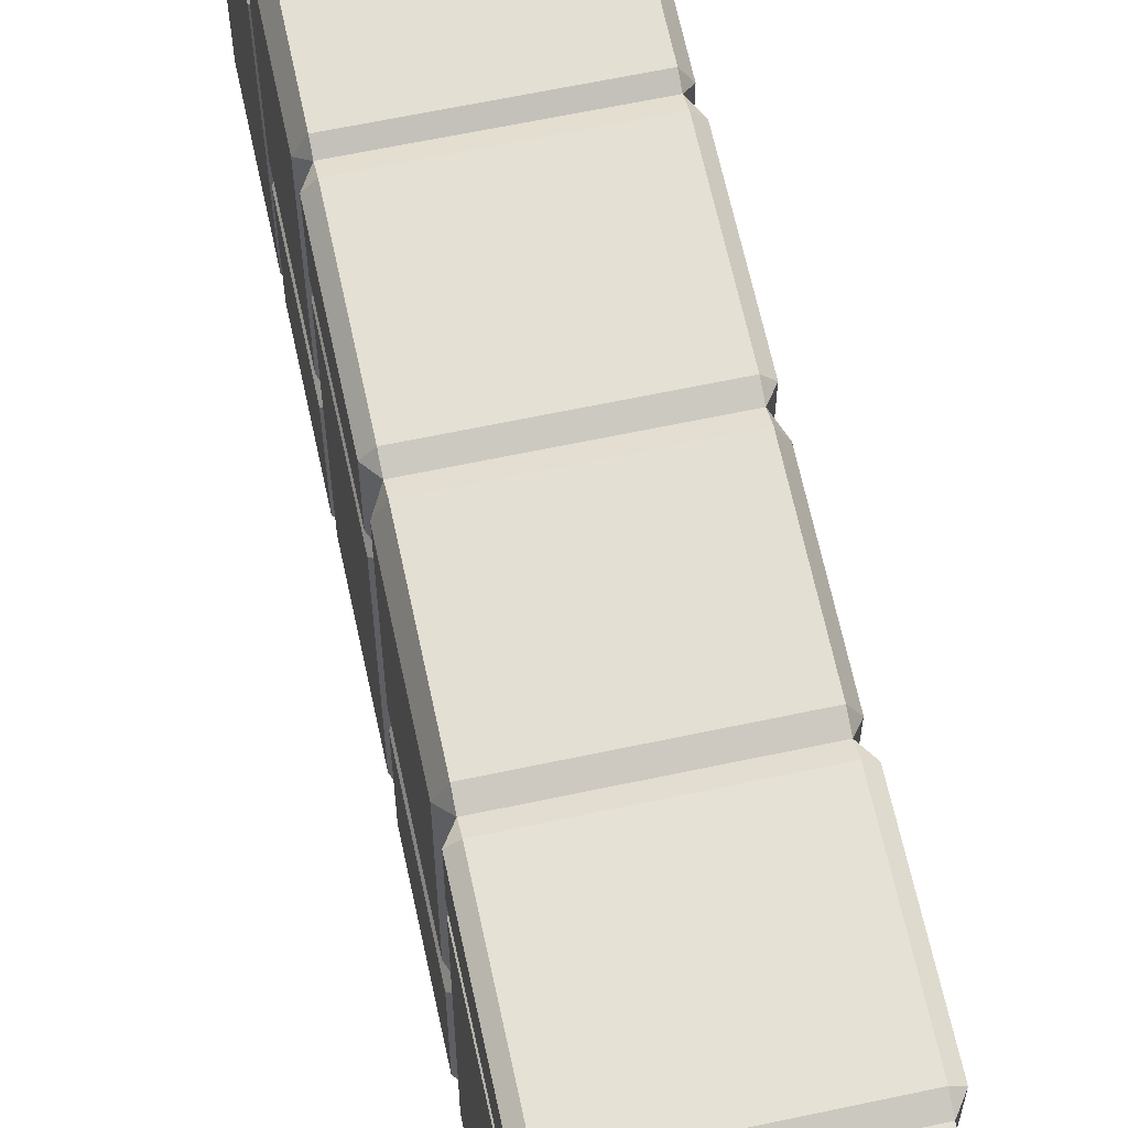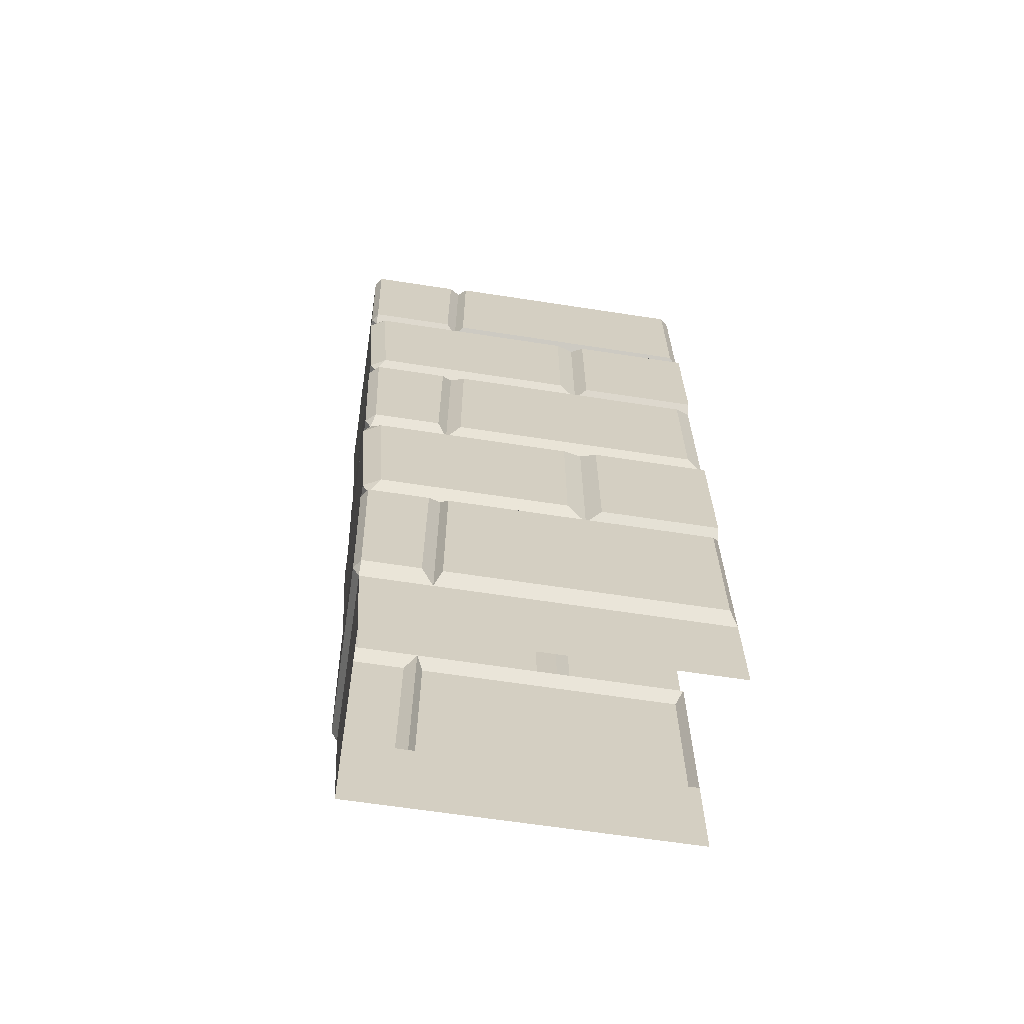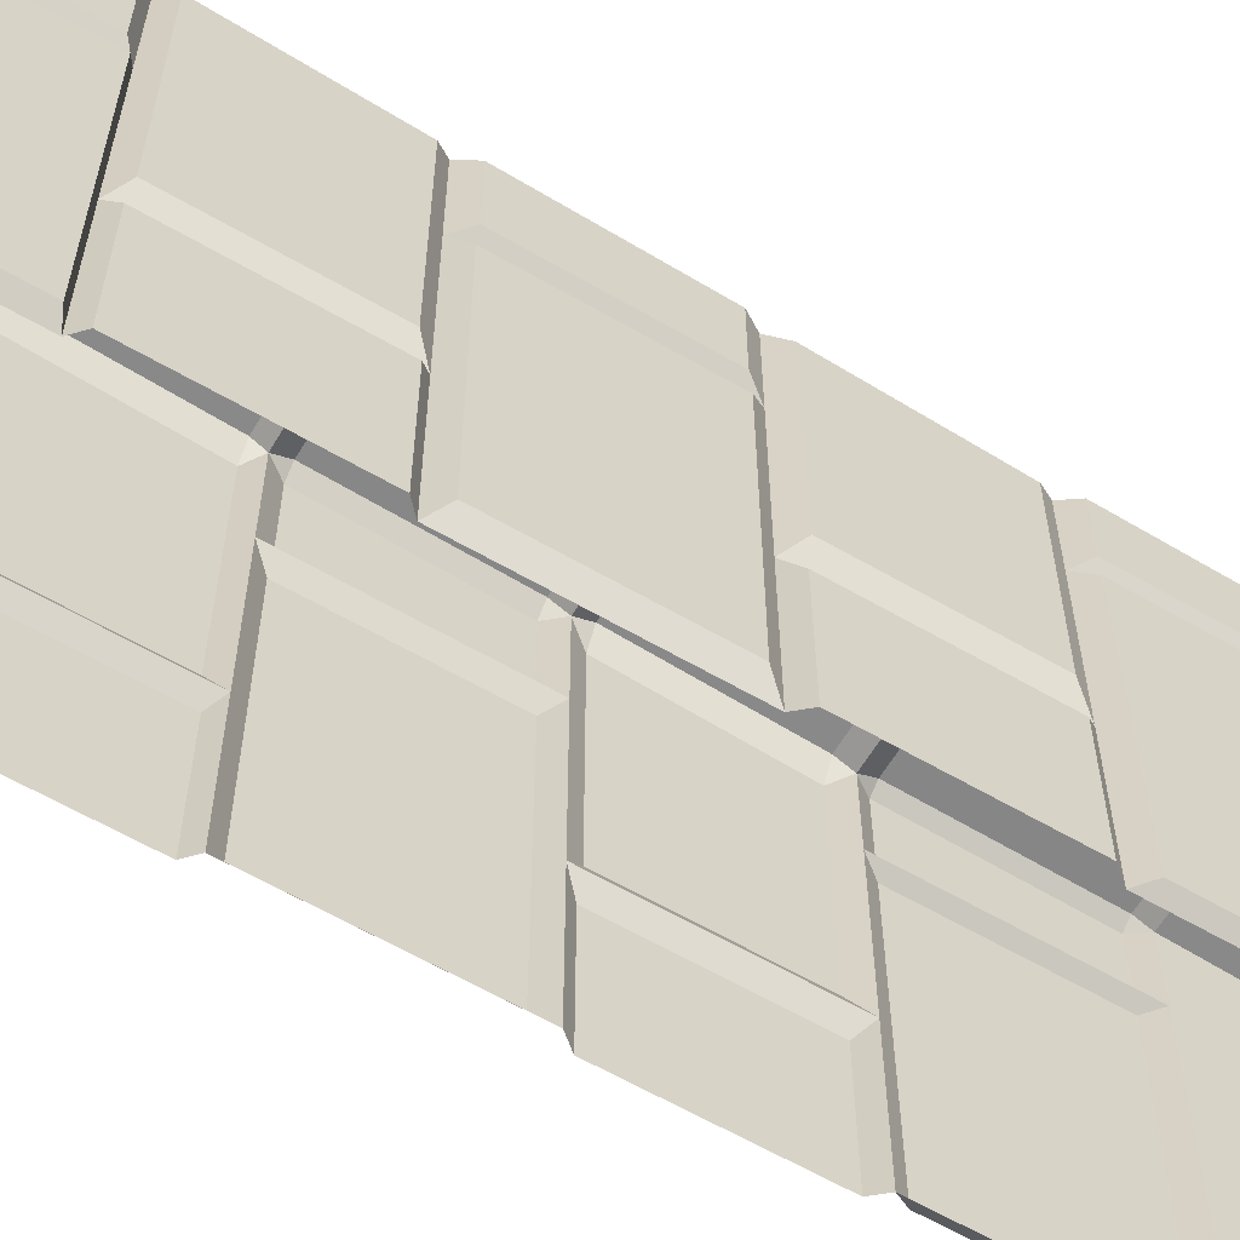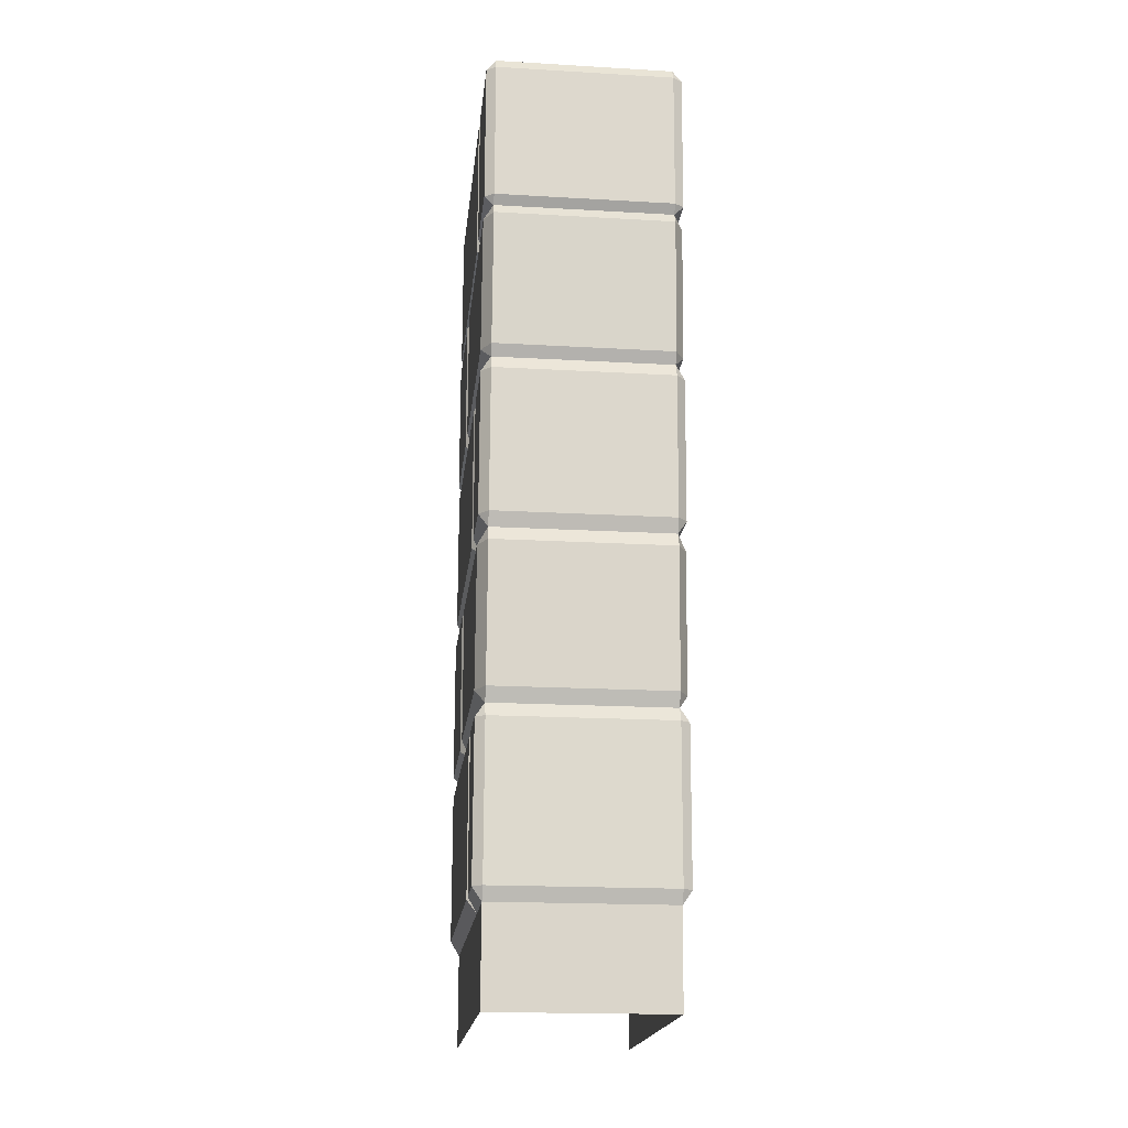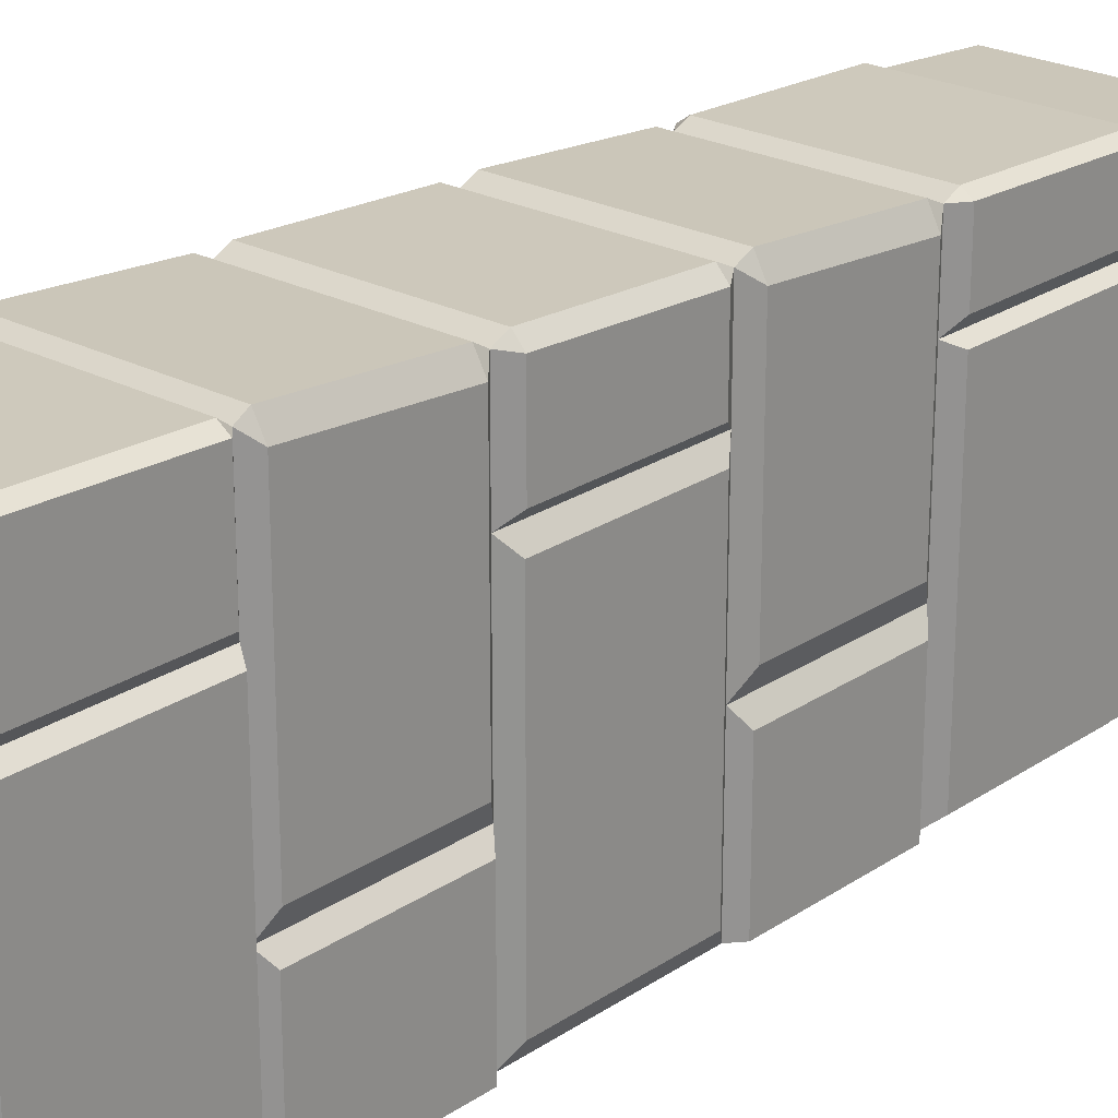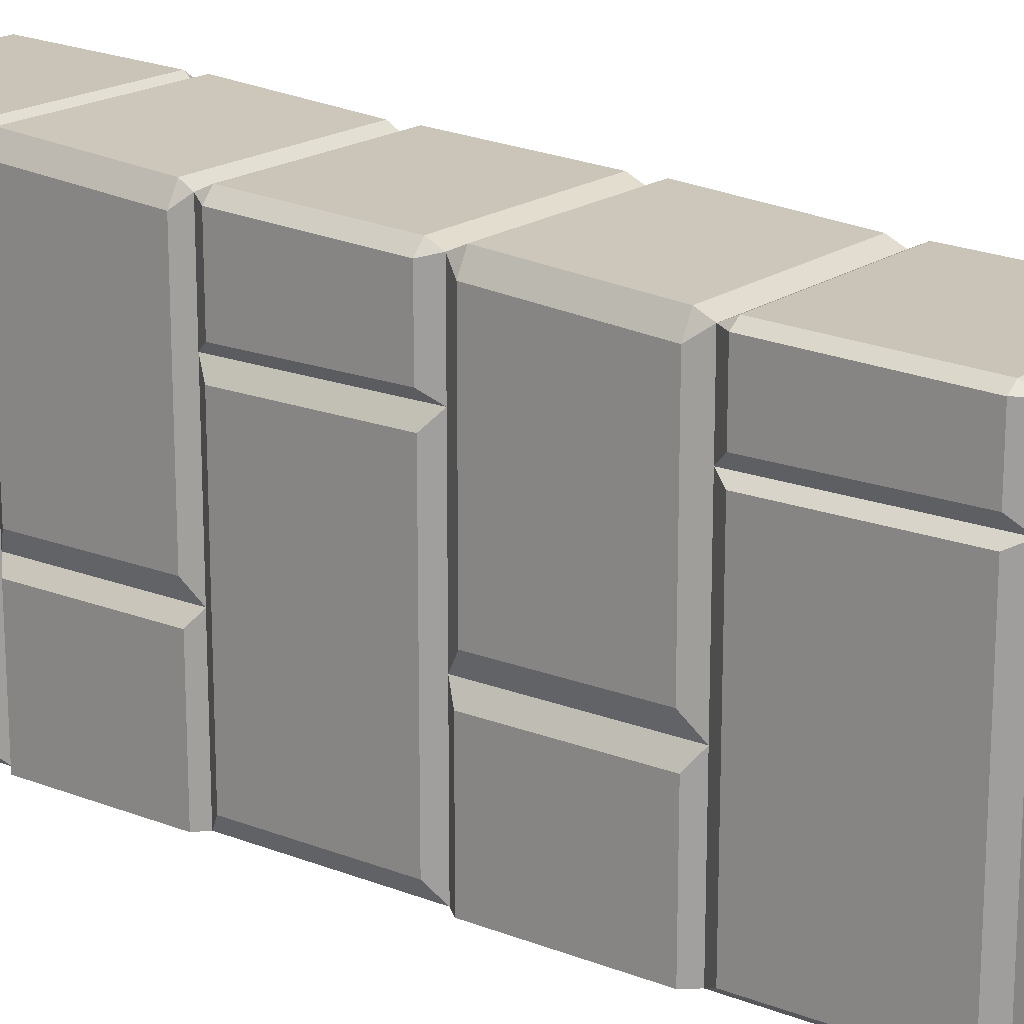
<metadata>
{"format":"obj","ext":"obj","renderer":"f3d","projection":"perspective","resolution":1024,"background":"white","views":[{"elev":63.0,"azim":-12.2,"up":"+Z"},{"elev":-64.6,"azim":81.2,"up":"+Y"},{"elev":-61.5,"azim":-120.6,"up":"+Z"},{"elev":-19.1,"azim":-6.2,"up":"+Y"},{"elev":23.6,"azim":-138.2,"up":"+Z"},{"elev":18.6,"azim":-53.1,"up":"+Z"}]}
</metadata>
<code>
o fence8_unlinked_Cube.008
v -0.1155 0.5689 0
v -0.1155 0.5689 0.4727
v -0.1155 0 0.4454
v -0.1155 1.202 0.5
v -0.1155 0 0
v -0.1155 1.198 0
v -0.1155 0.7899 0
v -0.1155 0.7899 0.4811
v -0.1155 0.9941 0
v -0.1155 0.9941 0.4937
v -0.1155 0.3541 0.4601
v -0.1155 0.3541 0
v -0.1155 0.1221 0.4538
v -0.1155 0.1221 0
v -0.1155 0.5689 0.1747
v -0.1155 0 0.1747
v -0.1155 1.202 0.1747
v -0.1155 0.7899 0.1747
v -0.1155 0.9941 0.1747
v -0.1155 0.3541 0.1747
v -0.1155 0.1221 0.1747
v -0.1155 0 0.3659
v -0.1155 1.202 0.38
v -0.1155 1.202 0.3545
v -0.1155 1.202 0.01242
v -0.1155 0.5689 0.3659
v -0.1155 1.198 0.3659
v -0.1155 0.7899 0.3659
v -0.1155 0.9941 0.3659
v -0.1155 0.3541 0.3659
v -0.1155 0.1221 0.3659
v -0.1275 0.3364 0.1739
v -0.1275 0.3364 0.01009
v -0.1275 0.1397 0.01009
v -0.1275 0.1397 0.1739
v -0.1275 0.3364 0.3566
v -0.1275 0.1397 0.3566
v -0.1275 0.5851 0.1723
v -0.1275 0.5851 0.02074
v -0.1275 0.7737 0.02074
v -0.1275 0.7737 0.1723
v -0.1275 0.5851 0.3475
v -0.1275 0.7737 0.3475
v -0.1275 1.192 0.1737
v -0.1275 1.192 0.01242
v -0.1275 1.001 0.01242
v -0.1275 1.001 0.1737
v -0.1275 1.192 0.3545
v -0.1275 1.001 0.3545
v -0.1275 0.9829 0
v -0.1275 0.8011 0
v -0.1275 0.8011 0.159
v -0.1275 0.9829 0.159
v -0.1275 0.5547 0.1551
v -0.1275 0.5547 0
v -0.1275 0.3683 0
v -0.1275 0.3683 0.1551
v -0.1275 0.9796 0.4806
v -0.1275 0.8044 0.468
v -0.1275 0.8044 0.3645
v -0.1275 0.8044 0.199
v -0.1275 0.9796 0.3645
v -0.1275 0.9796 0.199
v -0.1275 0.5506 0.4585
v -0.1275 0.3724 0.4459
v -0.1275 0.5506 0.3645
v -0.1275 0.5506 0.2003
v -0.1275 0.3724 0.3645
v -0.1275 0.3724 0.2003
v -0.1275 0.7719 0.4762
v -0.1275 0.5869 0.4678
v -0.1275 1.187 0.5
v -0.1275 1.006 0.4937
v -0.1275 0.3366 0.4601
v -0.1275 0.1395 0.4538
v -0.1275 0.5869 0.379
v -0.1275 1.187 0.38
v -0.1275 0.7719 0.379
v -0.1275 1.006 0.38
v -0.1275 0.3366 0.3817
v -0.1275 0.1395 0.3817
v -0.1155 0.9796 0.5021
v -0.1155 0.8044 0.4896
v -0.1155 0.5506 0.4812
v -0.1155 0.3724 0.4686
v -0.1155 1.006 0.5021
v -0.1155 1.187 0.5084
v -0.1155 0.7719 0.4896
v -0.1155 0.5869 0.4812
v -0.1155 0.3366 0.4686
v -0.1155 0.1395 0.4623
v 0.1155 0.5689 0
v 0.1155 0.5689 0.4727
v 0.1155 0 0.4454
v 0.1155 1.202 0.5
v 0.1155 0 0
v 0.1155 1.198 0
v 0.1155 0.7899 0
v 0.1155 0.7899 0.4811
v 0.1155 0.9941 0
v 0.1155 0.9941 0.4937
v 0.1155 0.3541 0.4601
v 0.1155 0.3541 0
v 0.1155 0.1221 0.4538
v 0.1155 0.1221 0
v 0.1155 0.5689 0.1747
v 0.1155 0 0.1747
v 0.1155 1.202 0.1747
v 0.1155 0.7899 0.1747
v 0.1155 0.9941 0.1747
v 0.1155 0.3541 0.1747
v 0.1155 0.1221 0.1747
v -0 1.202 0.38
v 0.1155 0 0.3659
v 0.1155 1.202 0.38
v -0 1.202 0.3545
v 0.1155 1.202 0.3545
v 0.1155 1.202 0.01242
v 0.1155 0.5689 0.3659
v -0 1.202 0.01242
v 0.1155 1.198 0.3659
v 0.1155 0.7899 0.3659
v 0.1155 0.9941 0.3659
v 0.1155 0.3541 0.3659
v 0.1155 0.1221 0.3659
v 0.1275 0.3364 0.1739
v 0.1275 0.3364 0.01009
v 0.1275 0.1397 0.01009
v 0.1275 0.1397 0.1739
v 0.1275 0.3364 0.3566
v 0.1275 0.1397 0.3566
v 0.1275 0.5851 0.1723
v 0.1275 0.5851 0.02074
v 0.1275 0.7737 0.02074
v 0.1275 0.7737 0.1723
v 0.1275 0.5851 0.3475
v 0.1275 0.7737 0.3475
v 0.1275 1.192 0.1737
v 0.1275 1.192 0.01242
v 0.1275 1.001 0.01242
v 0.1275 1.001 0.1737
v 0.1275 1.192 0.3545
v 0.1275 1.001 0.3545
v 0.1275 0.9829 0
v 0.1275 0.8011 0
v 0.1275 0.8011 0.159
v 0.1275 0.9829 0.159
v 0.1275 0.5547 0.1551
v 0.1275 0.5547 0
v 0.1275 0.3683 0
v 0.1275 0.3683 0.1551
v 0.1275 0.9796 0.4806
v 0.1275 0.8044 0.468
v 0.1275 0.8044 0.3645
v 0.1275 0.8044 0.199
v 0.1275 0.9796 0.3645
v 0.1275 0.9796 0.199
v 0.1275 0.5506 0.4585
v 0.1275 0.3724 0.4459
v 0.1275 0.5506 0.3645
v 0.1275 0.5506 0.2003
v 0.1275 0.3724 0.3645
v 0.1275 0.3724 0.2003
v 0.1275 0.7719 0.4762
v 0.1275 0.5869 0.4678
v 0.1275 1.187 0.5
v 0.1275 1.006 0.4937
v 0.1275 0.3366 0.4601
v 0.1275 0.1395 0.4538
v 0.1275 0.5869 0.379
v 0.1275 1.187 0.38
v 0.1275 0.7719 0.379
v 0.1275 1.006 0.38
v 0.1275 0.3366 0.3817
v 0.1275 0.1395 0.3817
v -0 0.5689 0.4727
v -0 0 0.4454
v -0 1.202 0.5
v 0 1.198 0
v -0 0.7899 0.4811
v -0 0.9941 0.4937
v -0 0.3541 0.4601
v -0 0.1221 0.4538
v -0 1.202 0.1747
v -0 1.198 0.3659
v 0.1155 0.9796 0.5021
v -0 0.9796 0.5021
v 0.1155 0.8044 0.4896
v -0 0.8044 0.4896
v 0.1155 0.5506 0.4812
v -0 0.5506 0.4812
v 0.1155 0.3724 0.4686
v -0 0.3724 0.4686
v 0.1155 1.006 0.5021
v -0 1.006 0.5021
v -0 1.187 0.5084
v 0.1155 1.187 0.5084
v 0.1155 0.7719 0.4896
v -0 0.7719 0.4896
v 0.1155 0.5869 0.4812
v -0 0.5869 0.4812
v -0 0.3366 0.4686
v 0.1155 0.3366 0.4686
v -0 0.1395 0.4623
v 0.1155 0.1395 0.4623
f 182 193 85 11
f 181 195 86 10
f 184 120 25 17
f 7 1 39 40
f 29 27 48 49
f 12 20 57 56
f 176 201 89 2
f 57 54 55 56
f 180 189 83 8
f 30 20 32 36
f 183 204 91 13
f 177 183 13 3
f 16 21 14 5
f 22 31 21 16
f 20 12 33 32
f 8 83 59
f 20 30 68 69
f 9 19 47 46
f 18 7 40 41
f 185 116 24 27
f 48 24 17 44
f 178 113 23 4
f 26 2 71 76
f 8 28 78 70
f 2 26 66 64
f 28 8 59 60
f 31 13 75 81
f 3 13 31 22
f 45 25 6
f 25 120 179 6
f 23 113 185 27
f 77 23 27
f 24 116 184 17
f 35 32 33 34
f 37 36 32 35
f 14 21 35 34
f 12 14 34 33
f 31 30 36 37
f 21 31 37 35
f 38 41 40 39
f 42 43 41 38
f 15 26 42 38
f 26 28 43 42
f 28 18 41 43
f 1 15 38 39
f 47 44 45 46
f 49 48 44 47
f 17 25 45 44
f 27 24 48
f 6 9 46 45
f 19 29 49 47
f 52 53 50 51
f 19 9 50 53
f 7 18 52 51
f 18 19 53 52
f 20 15 54 57
f 60 62 63 61
f 15 1 55 54
f 59 58 62 60
f 29 19 63 62
f 19 18 61 63
f 10 29 62 58
f 18 28 60 61
f 68 66 67 69
f 65 64 66 68
f 15 20 69 67
f 30 11 65 68
f 11 85 65
f 26 15 67 66
f 71 70 78 76
f 73 72 77 79
f 75 74 80 81
f 29 10 73 79
f 2 89 71
f 10 86 73
f 28 26 76 78
f 11 30 80 74
f 30 31 81 80
f 4 23 77 72
f 27 29 79 77
f 13 91 75
f 82 187 181 10
f 58 82 10
f 83 189 187 82
f 59 83 82 58
f 84 191 176 2
f 64 84 2
f 85 193 191 84
f 65 85 84 64
f 86 195 196 87
f 73 86 87 72
f 87 196 178 4
f 72 87 4
f 70 88 8
f 88 199 180 8
f 71 89 88 70
f 89 201 199 88
f 74 90 11
f 90 202 182 11
f 75 91 90 74
f 91 204 202 90
f 182 102 192 193
f 181 101 194 195
f 184 108 118 120
f 98 134 133 92
f 123 143 142 121
f 103 150 151 111
f 176 93 200 201
f 151 150 149 148
f 180 99 188 189
f 124 130 126 111
f 183 104 205 204
f 177 94 104 183
f 107 96 105 112
f 114 107 112 125
f 111 126 127 103
f 99 153 188
f 111 163 162 124
f 100 140 141 110
f 109 135 134 98
f 185 121 117 116
f 142 138 108 117
f 178 95 115 113
f 119 170 165 93
f 99 164 172 122
f 93 158 160 119
f 122 154 153 99
f 125 175 169 104
f 94 114 125 104
f 139 97 118
f 118 97 179 120
f 115 121 185 113
f 171 121 115
f 117 108 184 116
f 129 128 127 126
f 131 129 126 130
f 105 128 129 112
f 103 127 128 105
f 125 131 130 124
f 112 129 131 125
f 132 133 134 135
f 136 132 135 137
f 106 132 136 119
f 119 136 137 122
f 122 137 135 109
f 92 133 132 106
f 141 140 139 138
f 143 141 138 142
f 108 138 139 118
f 121 142 117
f 97 139 140 100
f 110 141 143 123
f 146 145 144 147
f 110 147 144 100
f 98 145 146 109
f 109 146 147 110
f 111 151 148 106
f 154 155 157 156
f 106 148 149 92
f 153 154 156 152
f 123 156 157 110
f 110 157 155 109
f 101 152 156 123
f 109 155 154 122
f 162 163 161 160
f 159 162 160 158
f 106 161 163 111
f 124 162 159 102
f 102 159 192
f 119 160 161 106
f 165 170 172 164
f 167 173 171 166
f 169 175 174 168
f 123 173 167 101
f 93 165 200
f 101 167 194
f 122 172 170 119
f 102 168 174 124
f 124 174 175 125
f 95 166 171 115
f 121 171 173 123
f 104 169 205
f 186 101 181 187
f 152 101 186
f 188 186 187 189
f 153 152 186 188
f 190 93 176 191
f 158 93 190
f 192 190 191 193
f 159 158 190 192
f 194 197 196 195
f 167 166 197 194
f 197 95 178 196
f 166 95 197
f 164 99 198
f 198 99 180 199
f 165 164 198 200
f 200 198 199 201
f 168 102 203
f 203 102 182 202
f 169 168 203 205
f 205 203 202 204

</code>
